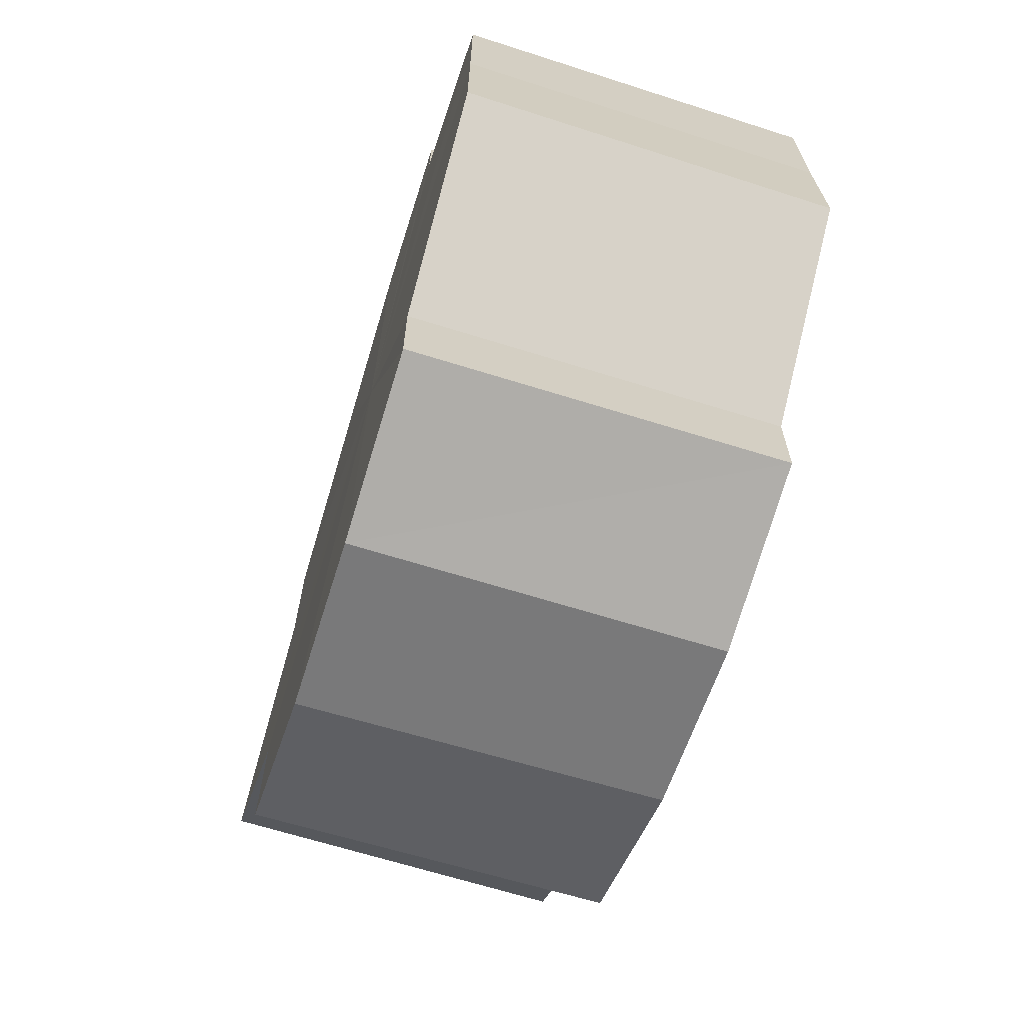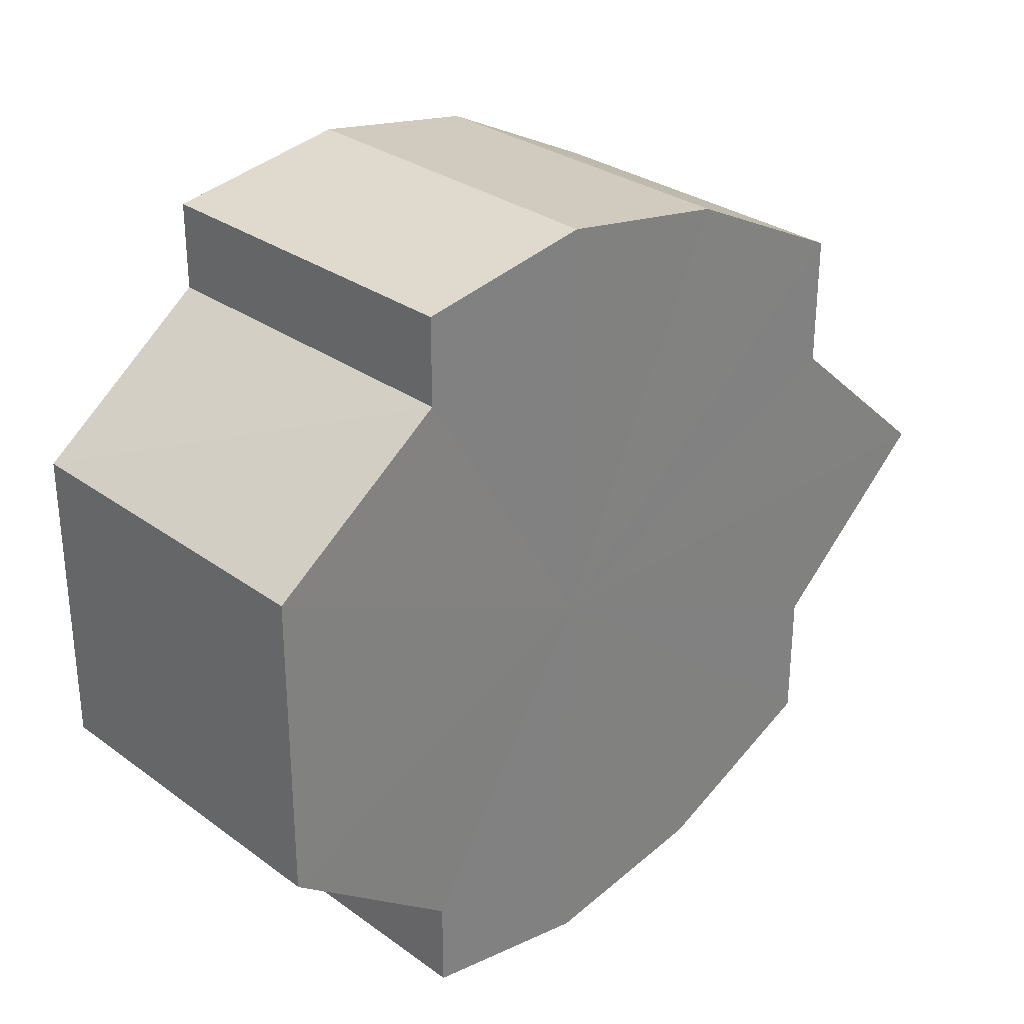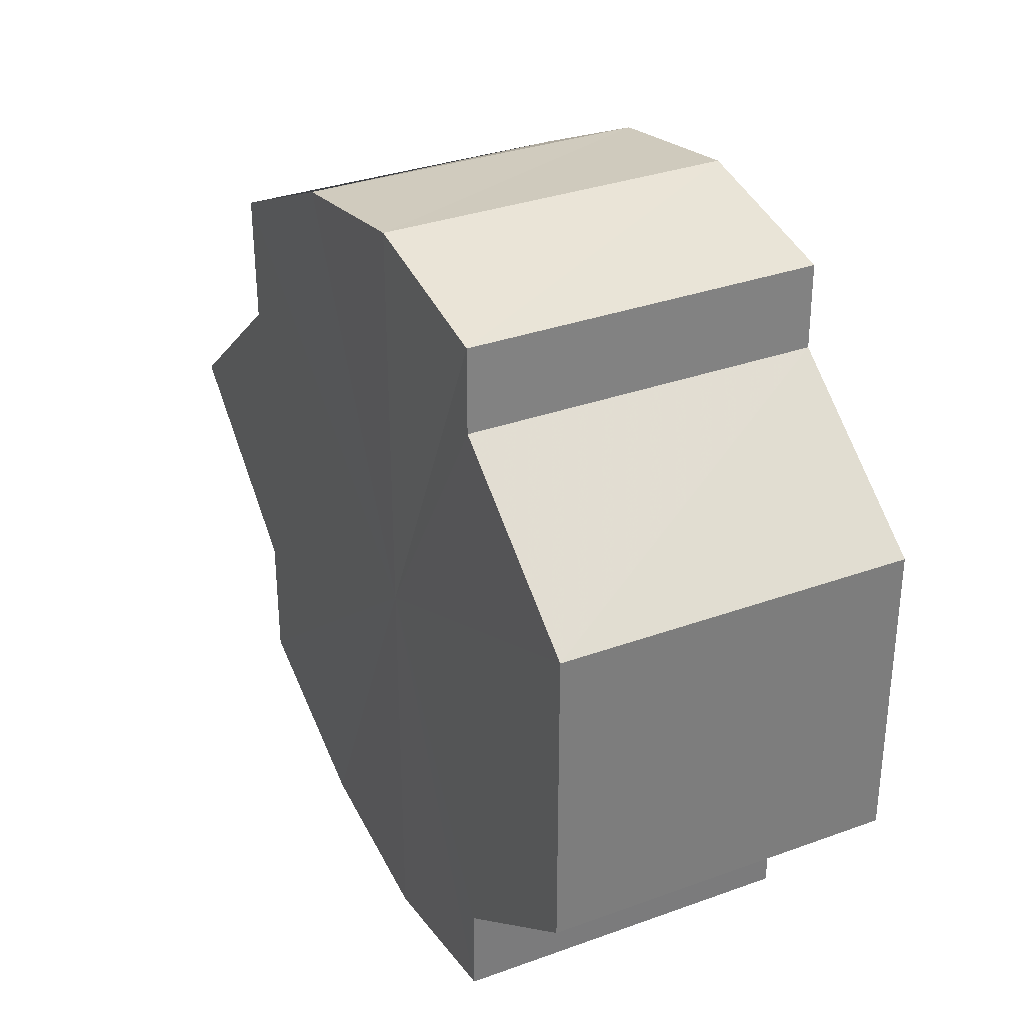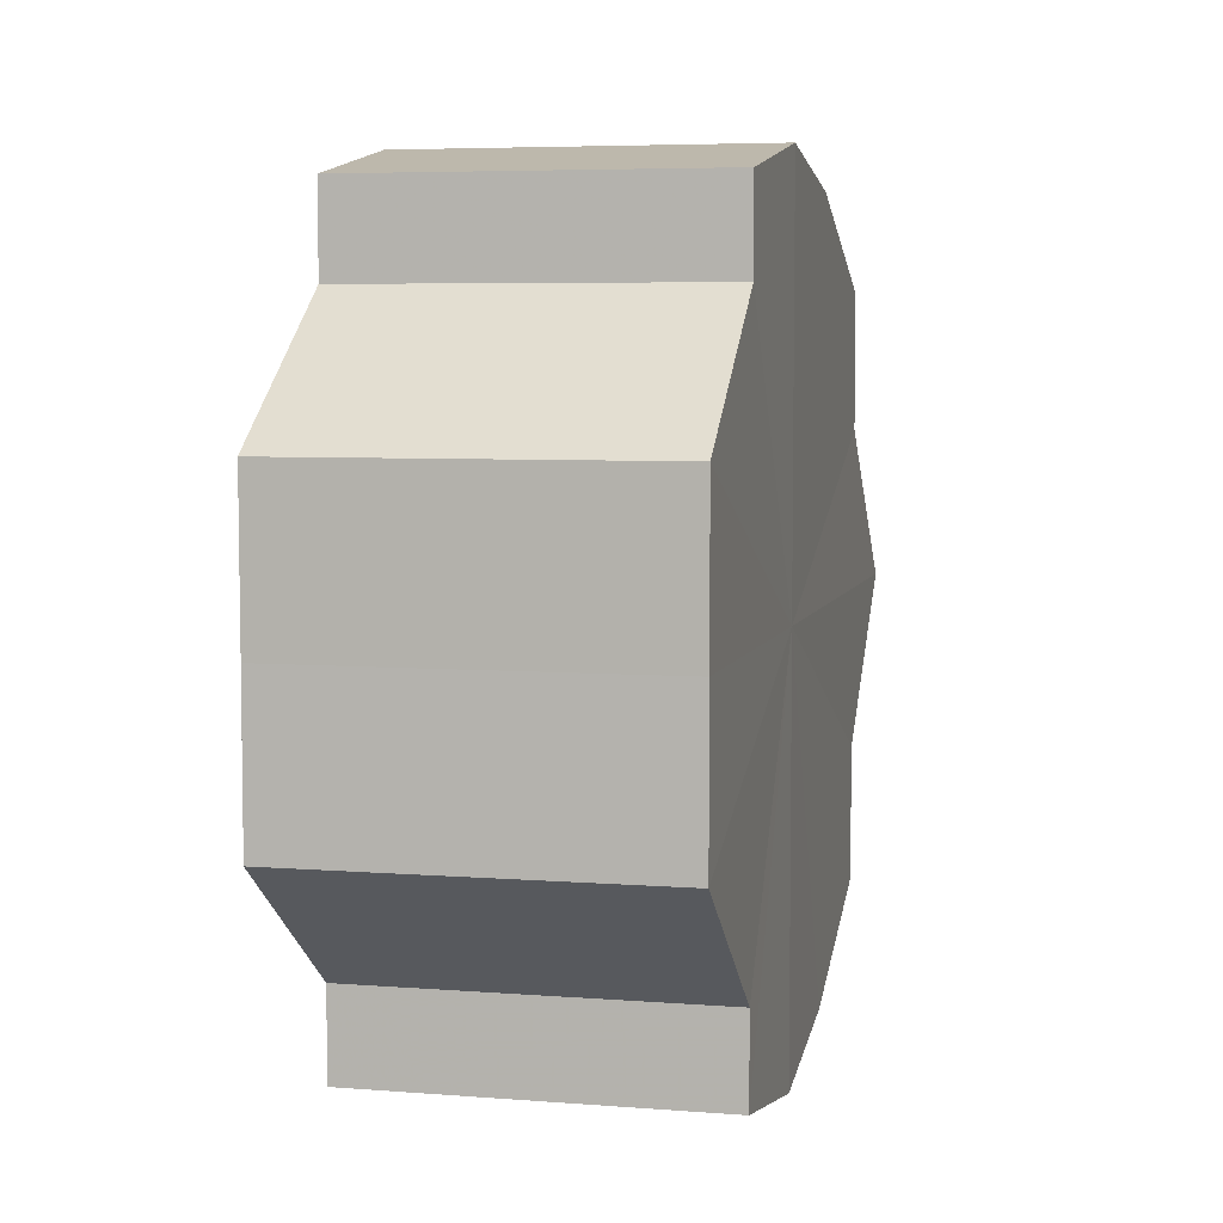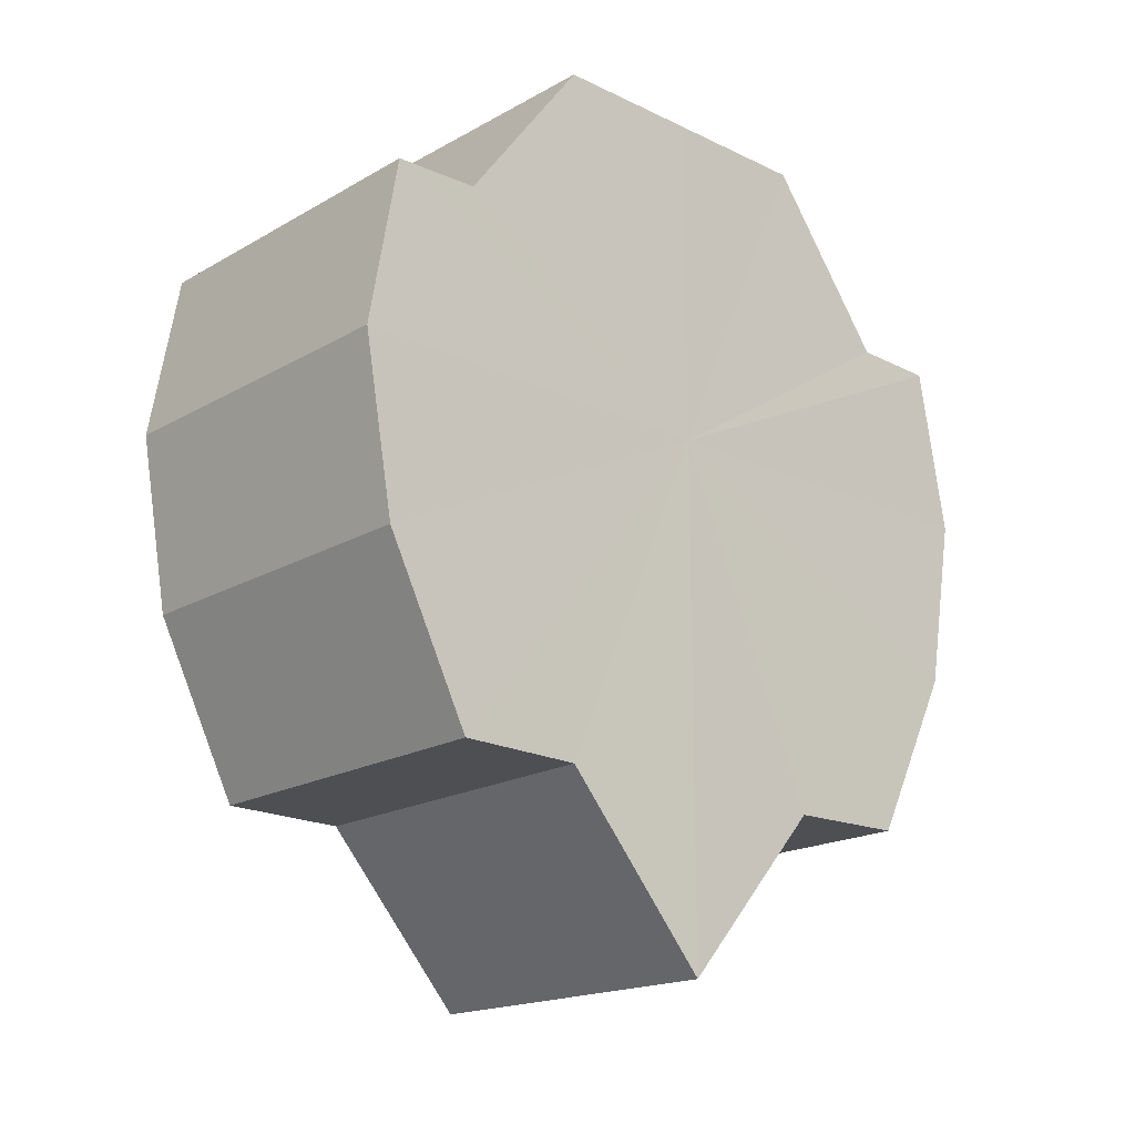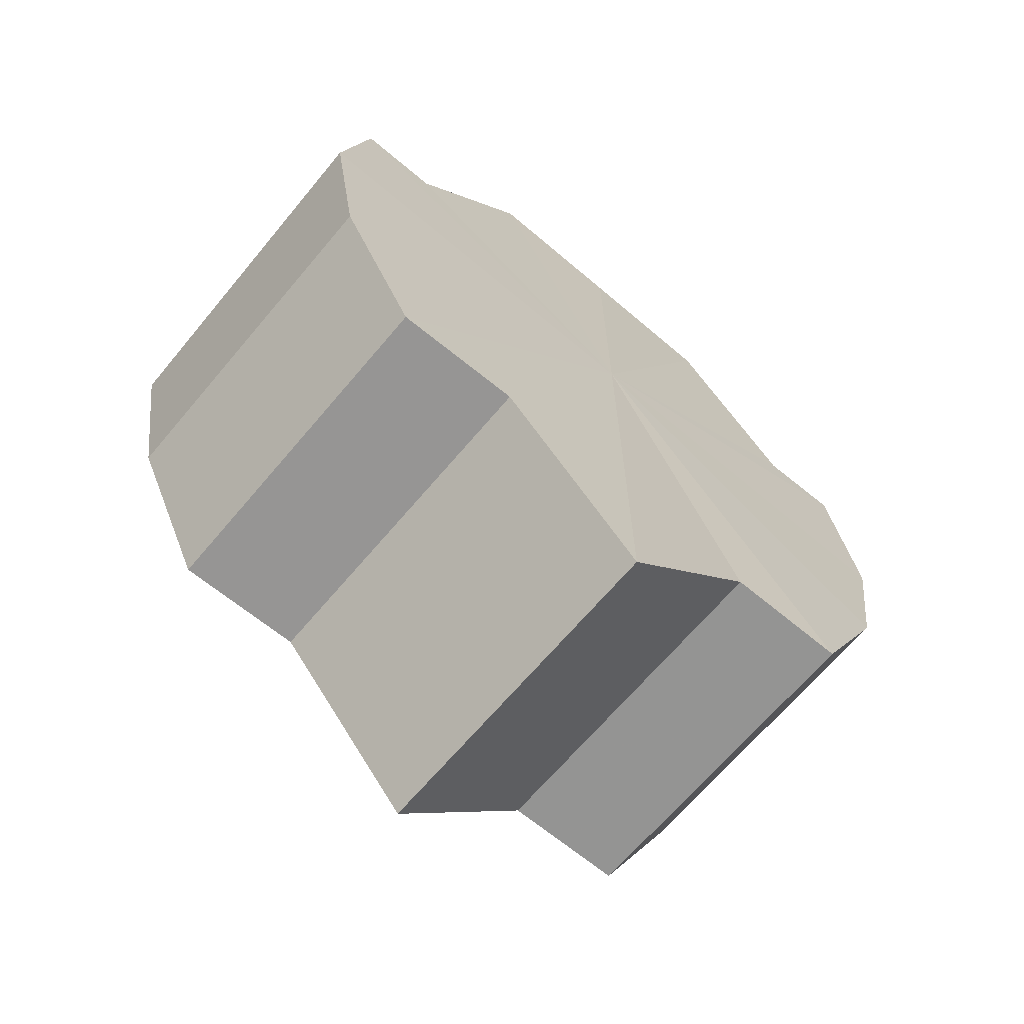
<metadata>
{"format":"obj","ext":"obj","renderer":"f3d","projection":"perspective","resolution":1024,"background":"white","views":[{"elev":-67.8,"azim":162.7,"up":"+Z"},{"elev":29.8,"azim":-133.6,"up":"+Z"},{"elev":32.7,"azim":153.6,"up":"+Z"},{"elev":5.7,"azim":-166.7,"up":"+Z"},{"elev":-18.5,"azim":47.5,"up":"+Y"},{"elev":-67.4,"azim":50.0,"up":"+Y"}]}
</metadata>
<code>
o 18483
v 2166 1871 7.241
v 2166 1871 7.25
v 2166 1871 7.241
v 2166 1871 7.257
v 2166 1871 7.25
v 2166 1871 7.262
v 2166 1871 7.257
v 2166 1871 7.232
v 2166 1871 7.232
v 2166 1871 7.225
v 2166 1871 7.225
v 2166 1871 7.22
v 2166 1871 7.22
v 2166 1871 7.225
v 2166 1871 7.225
v 2166 1871 7.232
v 2166 1871 7.232
v 2166 1871 7.241
v 2166 1871 7.241
v 2166 1871 7.25
v 2166 1871 7.25
v 2166 1871 7.257
v 2166 1871 7.257
v 2166 1871 7.262
v 2166 1871 7.262
v 2166 1871 7.241
v 2166 1871 7.257
v 2166 1871 7.264
v 2166 1871 7.25
v 2166 1871 7.262
v 2166 1871 7.241
v 2166 1871 7.257
v 2166 1871 7.232
v 2166 1871 7.25
v 2166 1871 7.225
v 2166 1871 7.241
v 2166 1871 7.25
v 2166 1871 7.241
v 2166 1871 7.232
v 2166 1871 7.257
v 2166 1871 7.25
v 2166 1871 7.225
v 2166 1871 7.262
v 2166 1871 7.257
v 2166 1871 7.22
v 2166 1871 7.218
v 2166 1871 7.22
v 2166 1871 7.264
v 2166 1871 7.262
v 2166 1871 7.262
v 2166 1871 7.264
v 2166 1871 7.218
v 2166 1871 7.22
v 2166 1871 7.262
v 2166 1871 7.264
v 2166 1871 7.22
v 2166 1871 7.218
v 2166 1871 7.262
v 2166 1871 7.264
v 2166 1871 7.225
v 2166 1871 7.22
v 2166 1871 7.257
v 2166 1871 7.262
v 2166 1871 7.232
v 2166 1871 7.225
v 2166 1871 7.25
v 2166 1871 7.257
v 2166 1871 7.241
v 2166 1871 7.25
v 2166 1871 7.241
v 2166 1871 7.232
v 2166 1871 7.241
v 2166 1871 7.232
v 2166 1871 7.225
v 2166 1871 7.232
v 2166 1871 7.22
v 2166 1871 7.225
v 2166 1871 7.218
v 2166 1871 7.22
v 2166 1871 7.22
v 2166 1871 7.218
v 2166 1871 7.241
v 2166 1871 7.241
v 2166 1871 7.25
v 2166 1871 7.232
v 2166 1871 7.257
v 2166 1871 7.225
v 2166 1871 7.262
v 2166 1871 7.22
v 2166 1871 7.264
v 2166 1871 7.218
v 2166 1871 7.262
v 2166 1871 7.22
v 2166 1871 7.257
v 2166 1871 7.225
v 2166 1871 7.25
v 2166 1871 7.232
v 2166 1871 7.241
f 1 2 3
f 2 4 5
f 4 6 7
f 8 1 9
f 10 8 11
f 12 10 13
f 13 14 15
f 15 16 17
f 17 18 19
f 19 20 21
f 21 22 23
f 23 24 25
f 26 24 27
f 26 28 24
f 26 27 29
f 26 30 28
f 26 29 31
f 26 32 30
f 26 31 33
f 26 34 32
f 26 33 35
f 26 36 34
f 37 36 38
f 26 39 36
f 40 41 37
f 26 42 39
f 43 44 40
f 26 45 42
f 26 46 45
f 26 47 46
f 26 35 47
f 48 49 43
f 50 51 48
f 52 47 53
f 54 55 50
f 56 57 52
f 55 58 59
f 60 61 56
f 58 62 63
f 64 65 60
f 62 66 67
f 66 68 69
f 70 71 64
f 72 73 70
f 73 74 75
f 74 76 77
f 76 78 79
f 78 80 81
f 82 83 84
f 82 85 83
f 82 84 86
f 82 87 85
f 82 86 88
f 82 89 87
f 82 88 90
f 82 91 89
f 82 90 92
f 82 93 91
f 82 92 94
f 82 95 93
f 82 94 96
f 82 97 95
f 82 96 98
f 82 98 97

</code>
